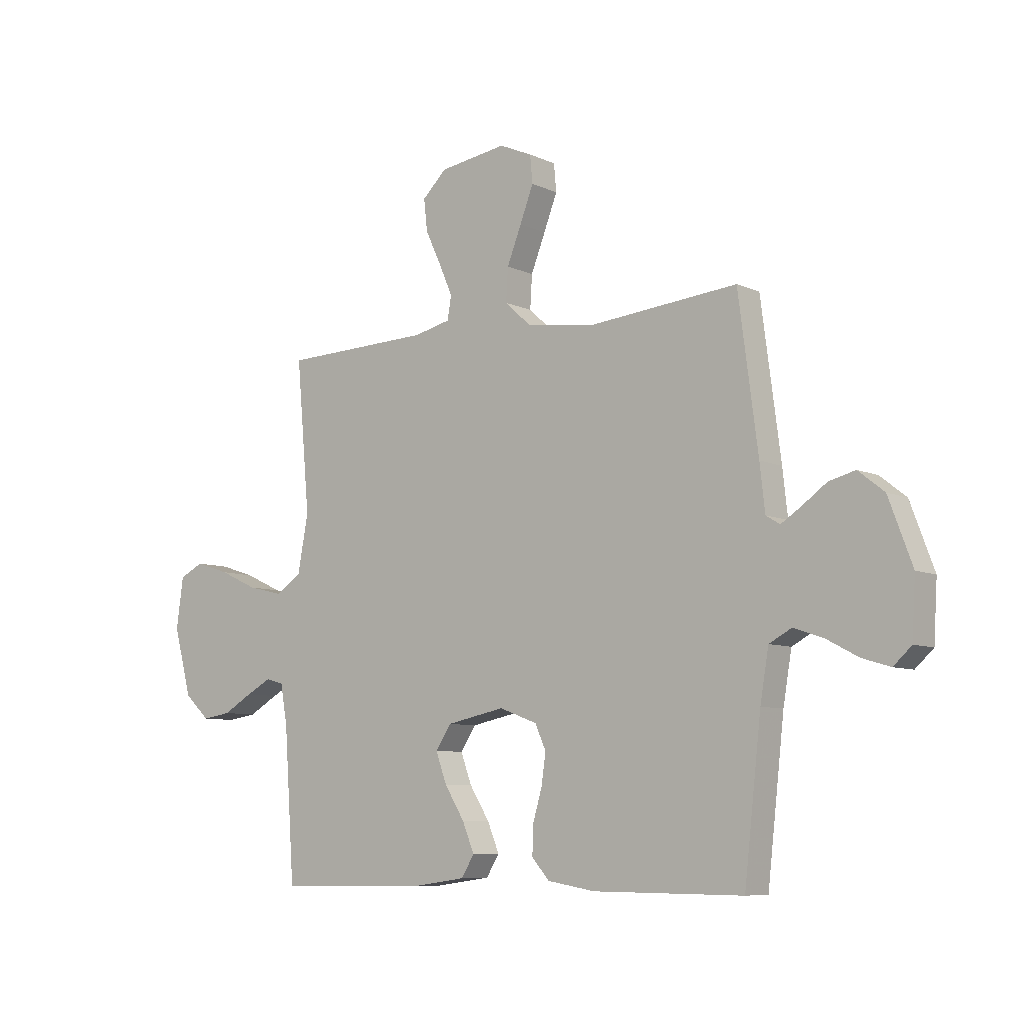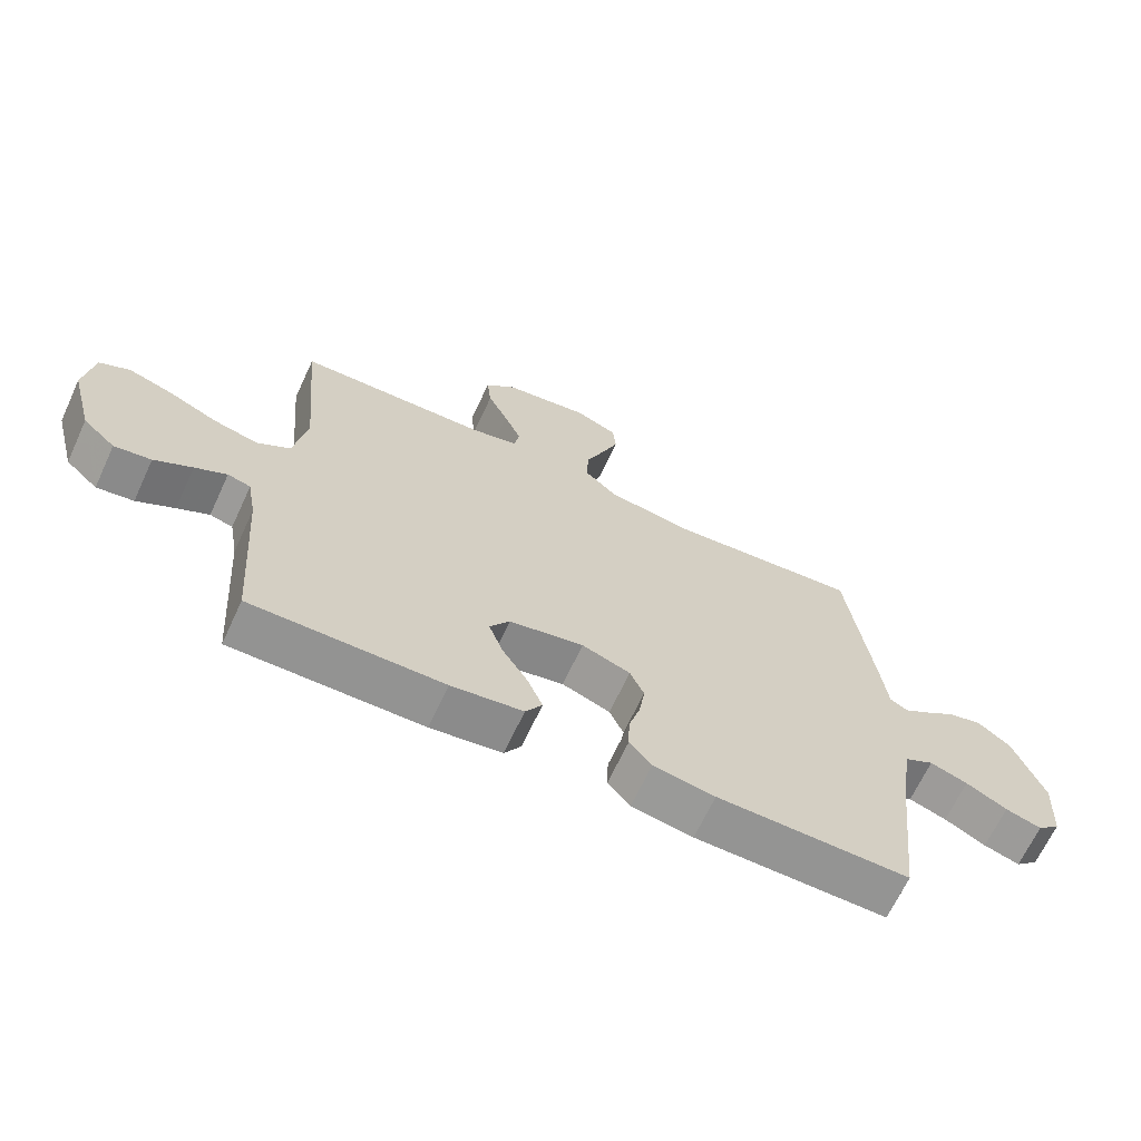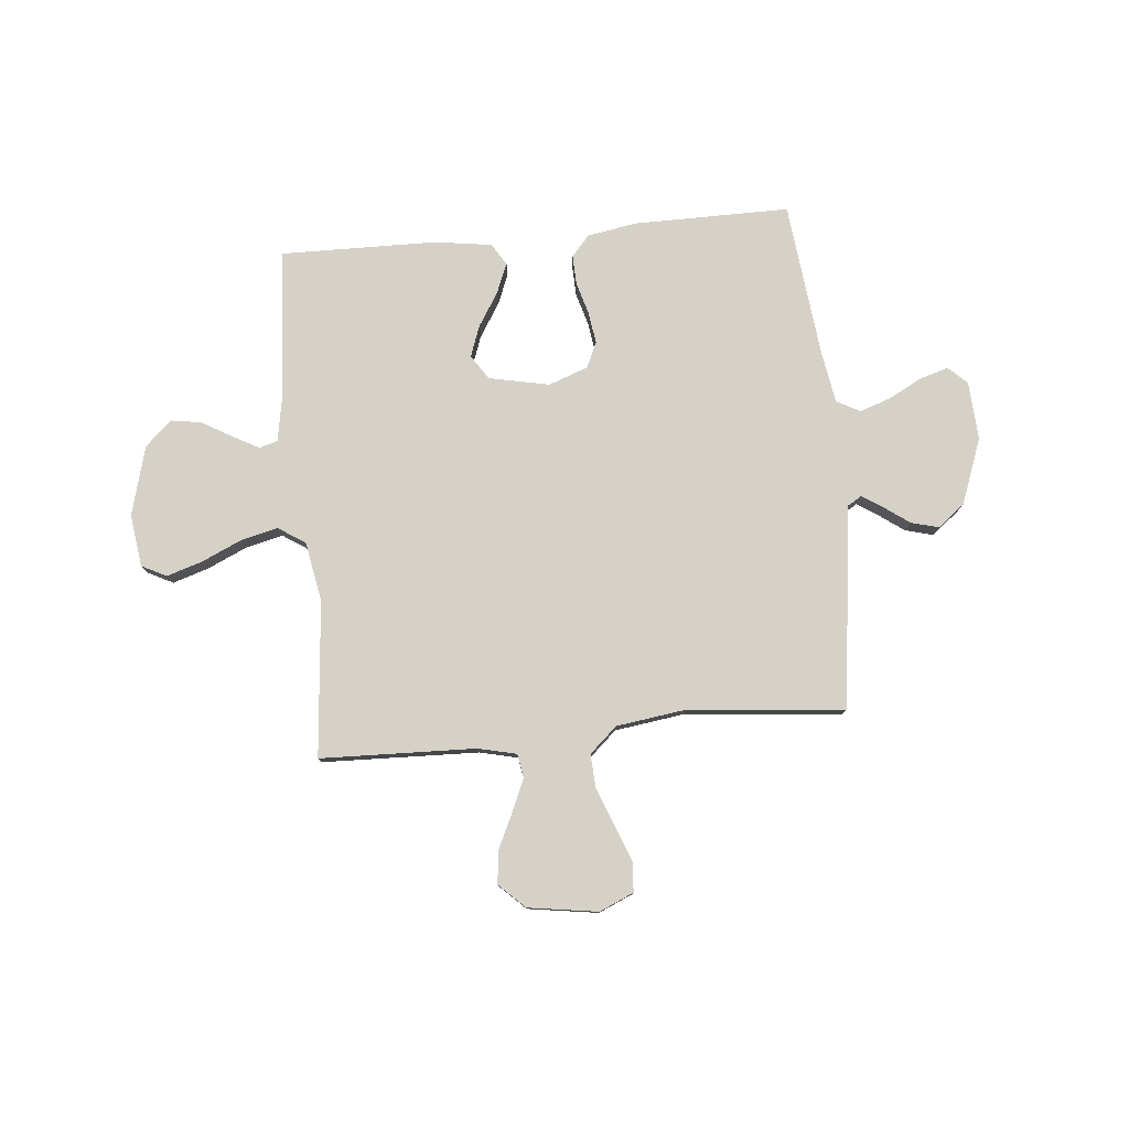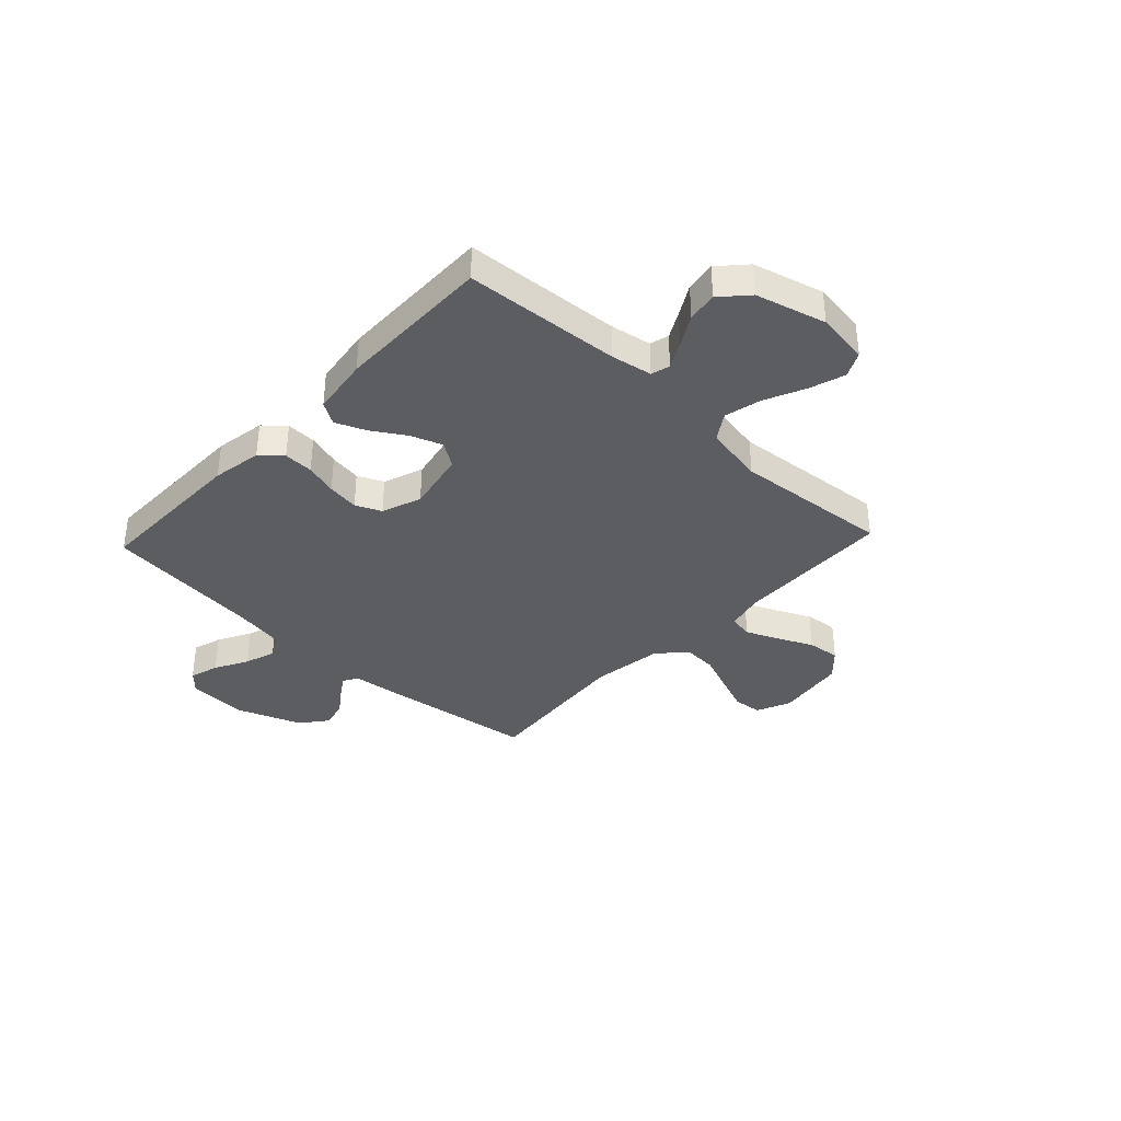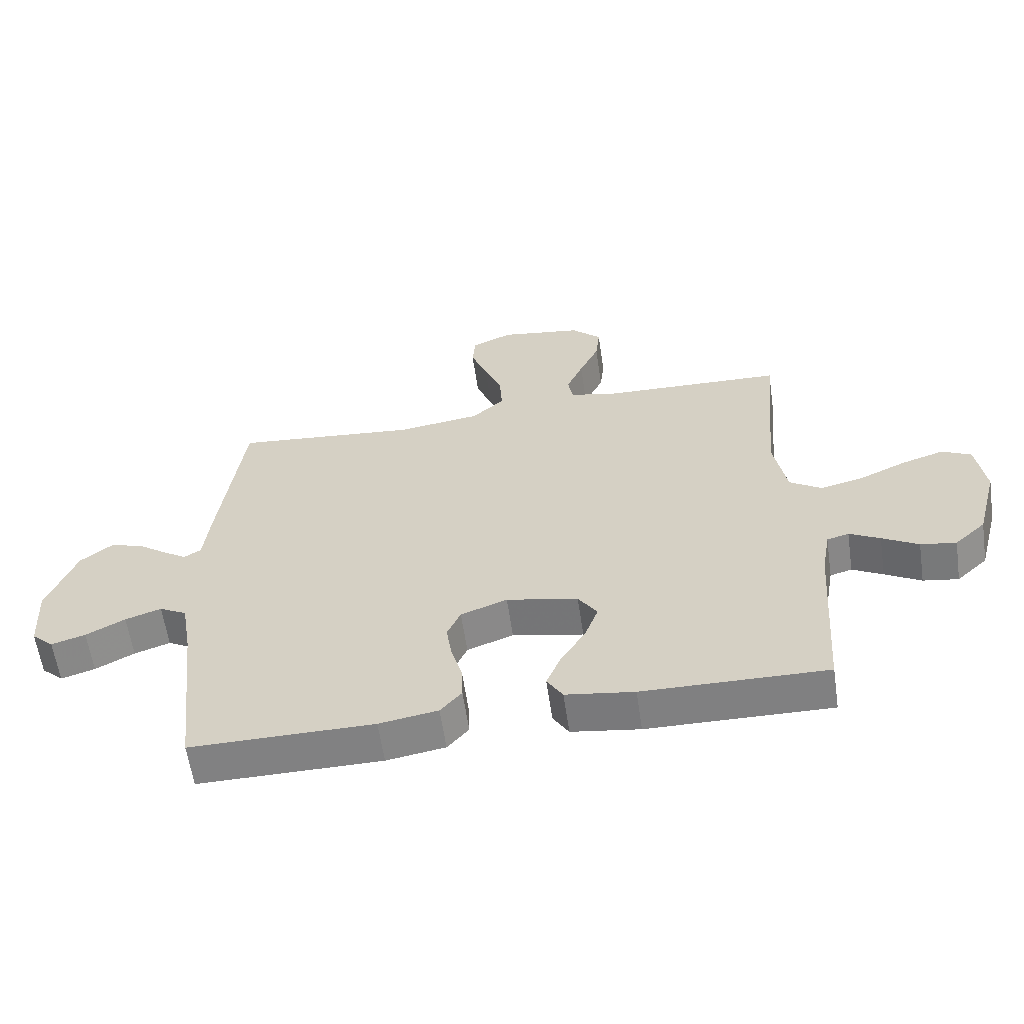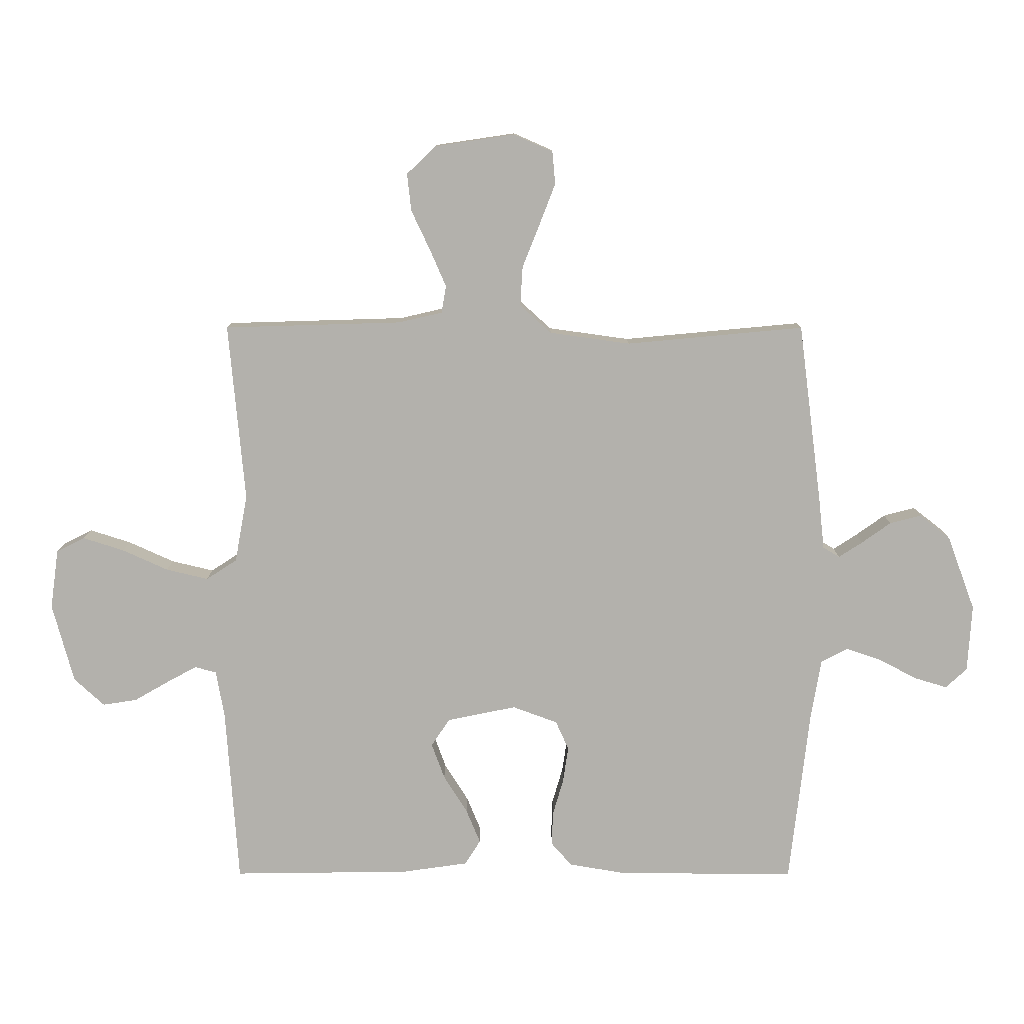
<metadata>
{"format":"obj","ext":"obj","renderer":"f3d","projection":"perspective","resolution":1024,"background":"white","views":[{"elev":-7.9,"azim":38.5,"up":"+Z"},{"elev":-66.9,"azim":-24.9,"up":"+Z"},{"elev":78.9,"azim":-5.3,"up":"+Y"},{"elev":-36.5,"azim":-133.2,"up":"+Y"},{"elev":-60.3,"azim":-171.7,"up":"+Z"},{"elev":11.0,"azim":0.2,"up":"+Z"}]}
</metadata>
<code>
v -0.5 0.07 0.5
v -0.2 0.07 0.509
v -0.126 0.07 0.526
v -0.118 0.07 0.572
v -0.145 0.07 0.634
v -0.177 0.07 0.702
v -0.184 0.07 0.765
v -0.135 0.07 0.812
v 0 0.07 0.832
v 0.066 0.07 0.803
v 0.071 0.07 0.748
v 0.044 0.07 0.678
v 0.015 0.07 0.605
v 0.011 0.07 0.539
v 0.064 0.07 0.491
v 0.2 0.07 0.472
v 0.5 0.07 0.5
v 0.539 0.07 0.2
v 0.549 0.07 0.109
v 0.577 0.07 0.092
v 0.617 0.07 0.118
v 0.666 0.07 0.153
v 0.719 0.07 0.167
v 0.771 0.07 0.126
v 0.818 0.07 0
v 0.811 0.07 -0.114
v 0.775 0.07 -0.147
v 0.719 0.07 -0.13
v 0.655 0.07 -0.096
v 0.596 0.07 -0.076
v 0.551 0.07 -0.1
v 0.534 0.07 -0.2
v 0.5 0.07 -0.5
v 0.2 0.07 -0.498
v 0.104 0.07 -0.482
v 0.069 0.07 -0.442
v 0.071 0.07 -0.385
v 0.089 0.07 -0.323
v 0.098 0.07 -0.262
v 0.076 0.07 -0.213
v 0 0.07 -0.185
v -0.117 0.07 -0.209
v -0.148 0.07 -0.256
v -0.126 0.07 -0.316
v -0.086 0.07 -0.38
v -0.062 0.07 -0.438
v -0.088 0.07 -0.48
v -0.2 0.07 -0.496
v -0.5 0.07 -0.5
v -0.521 0.07 -0.2
v -0.535 0.07 -0.121
v -0.571 0.07 -0.111
v -0.621 0.07 -0.138
v -0.68 0.07 -0.172
v -0.738 0.07 -0.181
v -0.789 0.07 -0.134
v -0.825 0.07 0
v -0.811 0.07 0.101
v -0.763 0.07 0.125
v -0.694 0.07 0.103
v -0.617 0.07 0.068
v -0.546 0.07 0.051
v -0.494 0.07 0.085
v -0.473 0.07 0.2
v -0.5 0 0.5
v -0.2 0 0.509
v -0.126 0 0.526
v -0.118 0 0.572
v -0.145 0 0.634
v -0.177 0 0.702
v -0.184 0 0.765
v -0.135 0 0.812
v 0 0 0.832
v 0.066 0 0.803
v 0.071 0 0.748
v 0.044 0 0.678
v 0.015 0 0.605
v 0.011 0 0.539
v 0.064 0 0.491
v 0.2 0 0.472
v 0.5 0 0.5
v 0.539 0 0.2
v 0.549 0 0.109
v 0.577 0 0.092
v 0.617 0 0.118
v 0.666 0 0.153
v 0.719 0 0.167
v 0.771 0 0.126
v 0.818 0 0
v 0.811 0 -0.114
v 0.775 0 -0.147
v 0.719 0 -0.13
v 0.655 0 -0.096
v 0.596 0 -0.076
v 0.551 0 -0.1
v 0.534 0 -0.2
v 0.5 0 -0.5
v 0.2 0 -0.498
v 0.104 0 -0.482
v 0.069 0 -0.442
v 0.071 0 -0.385
v 0.089 0 -0.323
v 0.098 0 -0.262
v 0.076 0 -0.213
v 0 0 -0.185
v -0.117 0 -0.209
v -0.148 0 -0.256
v -0.126 0 -0.316
v -0.086 0 -0.38
v -0.062 0 -0.438
v -0.088 0 -0.48
v -0.2 0 -0.496
v -0.5 0 -0.5
v -0.521 0 -0.2
v -0.535 0 -0.121
v -0.571 0 -0.111
v -0.621 0 -0.138
v -0.68 0 -0.172
v -0.738 0 -0.181
v -0.789 0 -0.134
v -0.825 0 0
v -0.811 0 0.101
v -0.763 0 0.125
v -0.694 0 0.103
v -0.617 0 0.068
v -0.546 0 0.051
v -0.494 0 0.085
v -0.473 0 0.2
f 58 59 60 61
f 58 61 62
f 57 58 62
f 56 57 62
f 53 54 55 56
f 52 53 56 62
f 51 52 62 63
f 47 48 49 50
f 47 50 51 63
f 44 45 46 47
f 43 44 47 63
f 35 36 37 38
f 35 38 39
f 32 33 34 35
f 31 32 35 39
f 30 31 39 40
f 26 27 28 29
f 26 29 30
f 25 26 30
f 21 22 23 24
f 20 21 24 25
f 16 17 18 19
f 15 16 19
f 10 11 12 13
f 8 9 10 13
f 8 13 14
f 5 6 7 8
f 4 5 8 14
f 3 4 14 15
f 64 1 2
f 42 43 63 64
f 41 42 64 2
f 20 25 30 40
f 19 20 40 41
f 15 19 41
f 2 3 15 41
f 125 124 123 122
f 126 125 122
f 126 122 121
f 126 121 120
f 120 119 118 117
f 126 120 117 116
f 127 126 116 115
f 114 113 112 111
f 127 115 114 111
f 111 110 109 108
f 127 111 108 107
f 102 101 100 99
f 103 102 99
f 99 98 97 96
f 103 99 96 95
f 104 103 95 94
f 93 92 91 90
f 94 93 90
f 94 90 89
f 88 87 86 85
f 89 88 85 84
f 83 82 81 80
f 83 80 79
f 77 76 75 74
f 77 74 73 72
f 78 77 72
f 72 71 70 69
f 78 72 69 68
f 79 78 68 67
f 66 65 128
f 128 127 107 106
f 66 128 106 105
f 104 94 89 84
f 105 104 84 83
f 105 83 79
f 105 79 67 66
f 1 65 66 2
f 2 66 67 3
f 3 67 68 4
f 4 68 69 5
f 5 69 70 6
f 6 70 71 7
f 7 71 72 8
f 8 72 73 9
f 9 73 74 10
f 10 74 75 11
f 11 75 76 12
f 12 76 77 13
f 13 77 78 14
f 14 78 79 15
f 15 79 80 16
f 16 80 81 17
f 17 81 82 18
f 18 82 83 19
f 19 83 84 20
f 20 84 85 21
f 21 85 86 22
f 22 86 87 23
f 23 87 88 24
f 24 88 89 25
f 25 89 90 26
f 26 90 91 27
f 27 91 92 28
f 28 92 93 29
f 29 93 94 30
f 30 94 95 31
f 31 95 96 32
f 32 96 97 33
f 33 97 98 34
f 34 98 99 35
f 35 99 100 36
f 36 100 101 37
f 37 101 102 38
f 38 102 103 39
f 39 103 104 40
f 40 104 105 41
f 41 105 106 42
f 42 106 107 43
f 43 107 108 44
f 44 108 109 45
f 45 109 110 46
f 46 110 111 47
f 47 111 112 48
f 48 112 113 49
f 49 113 114 50
f 50 114 115 51
f 51 115 116 52
f 52 116 117 53
f 53 117 118 54
f 54 118 119 55
f 55 119 120 56
f 56 120 121 57
f 57 121 122 58
f 58 122 123 59
f 59 123 124 60
f 60 124 125 61
f 61 125 126 62
f 62 126 127 63
f 63 127 128 64
f 64 128 65 1

</code>
